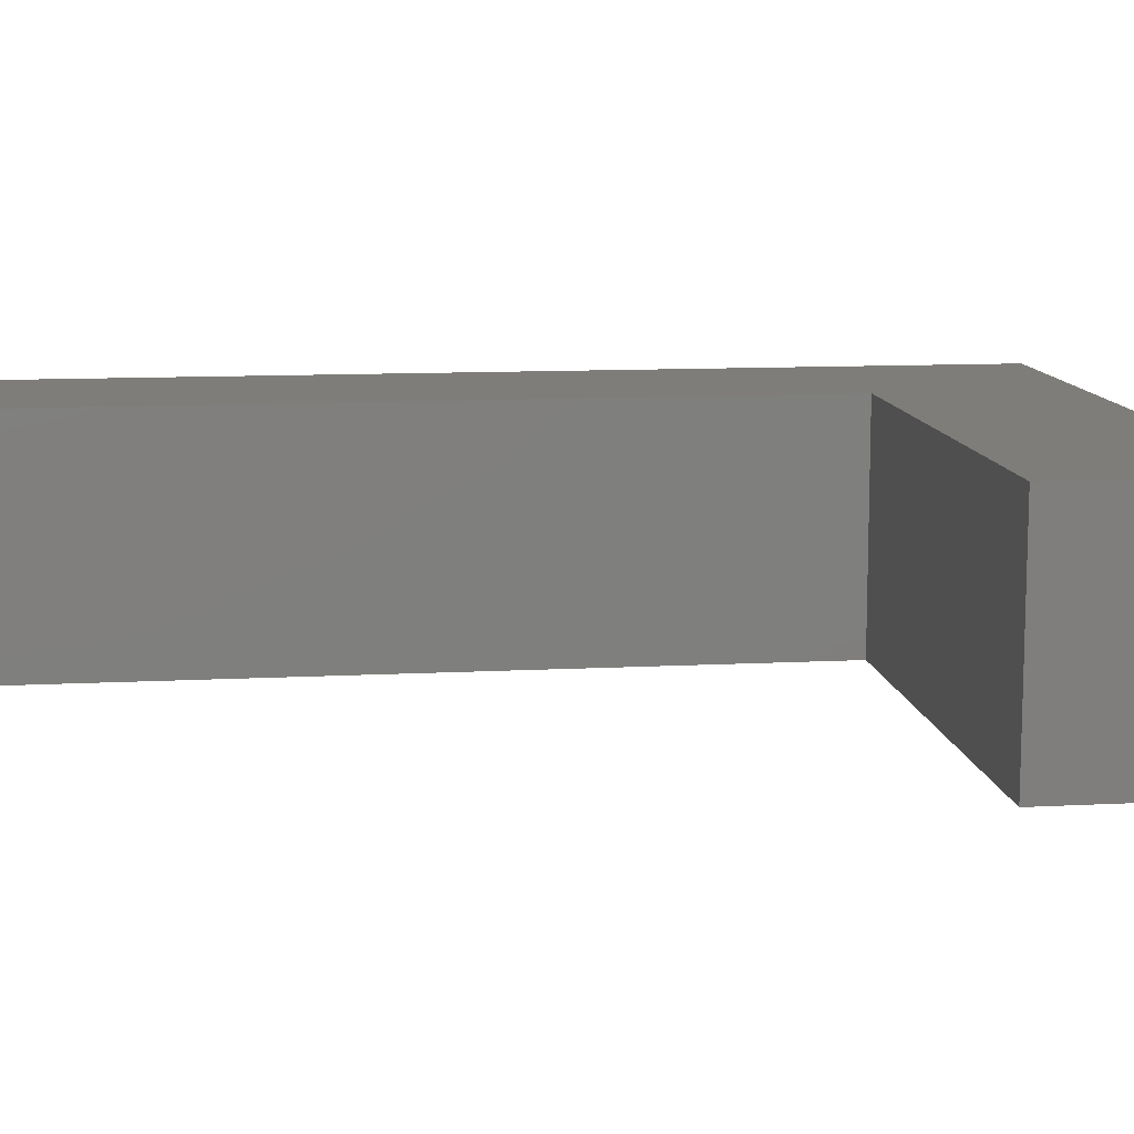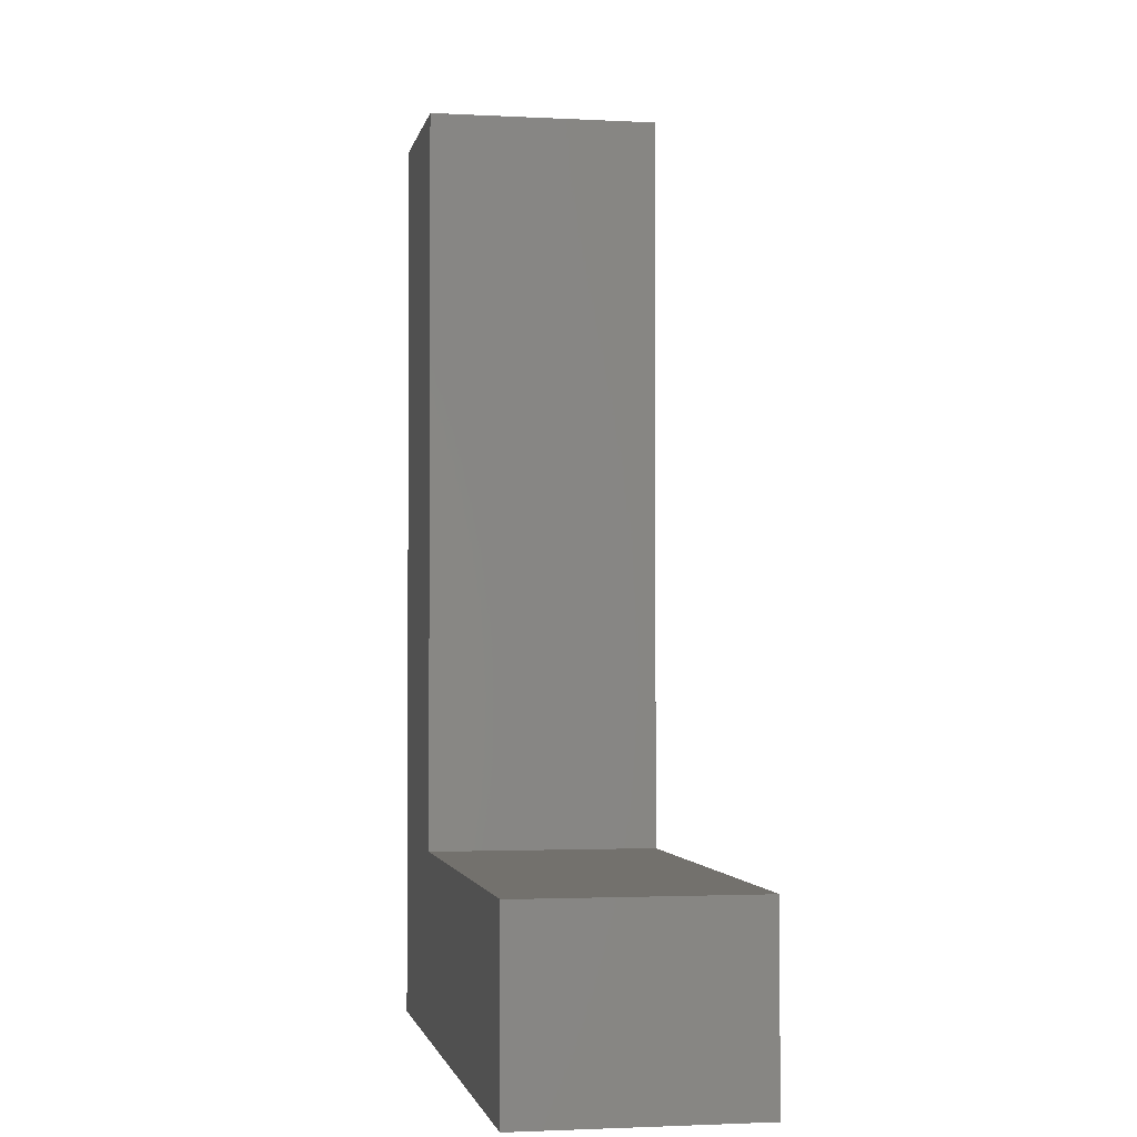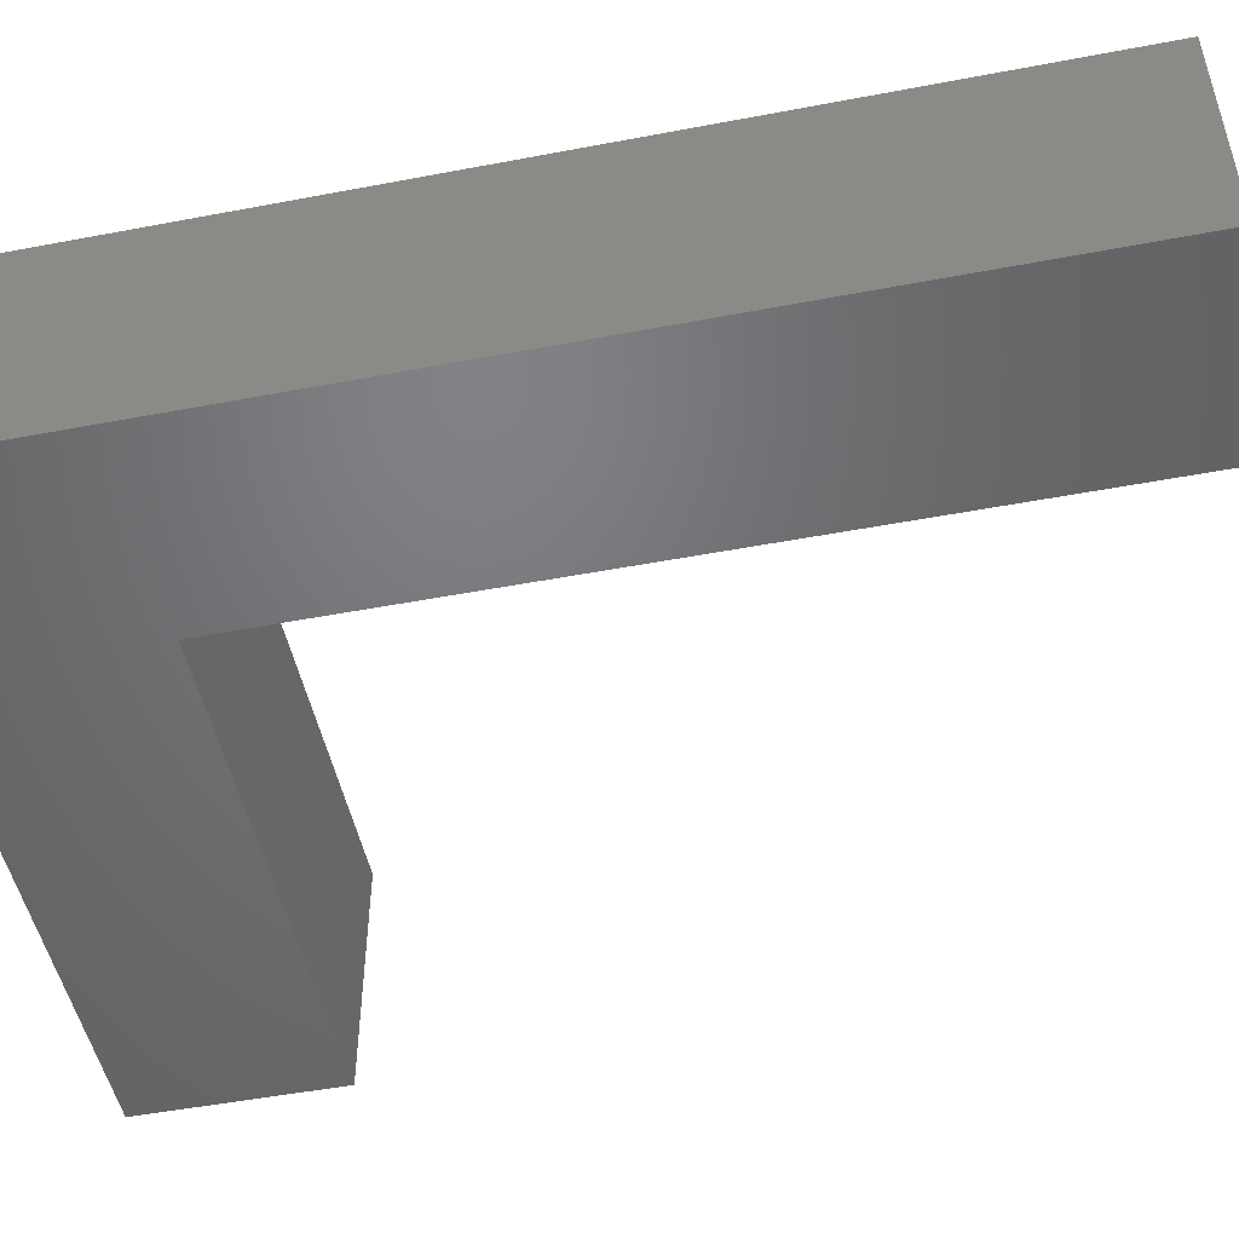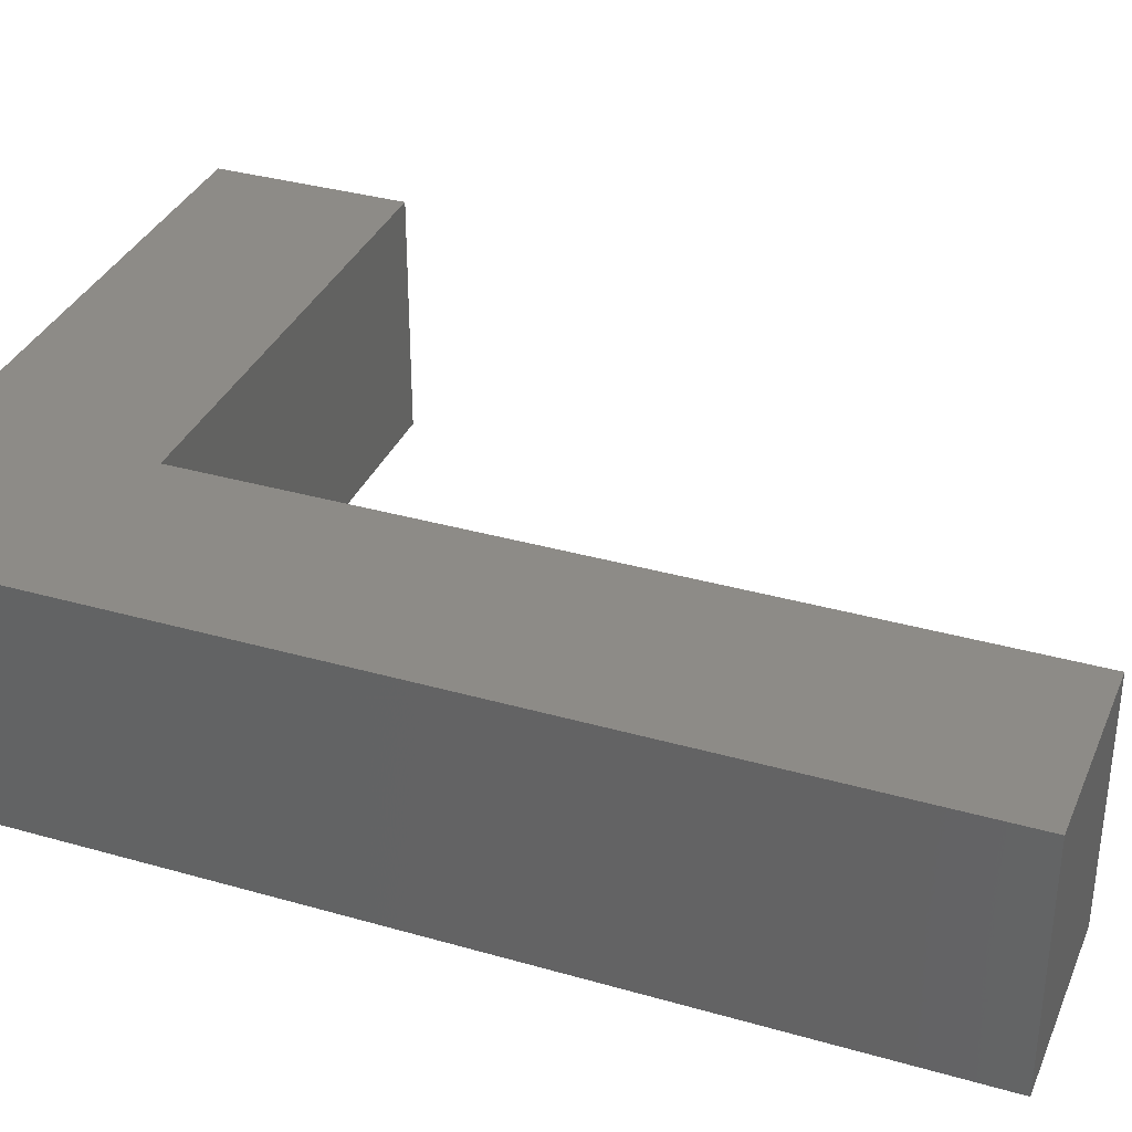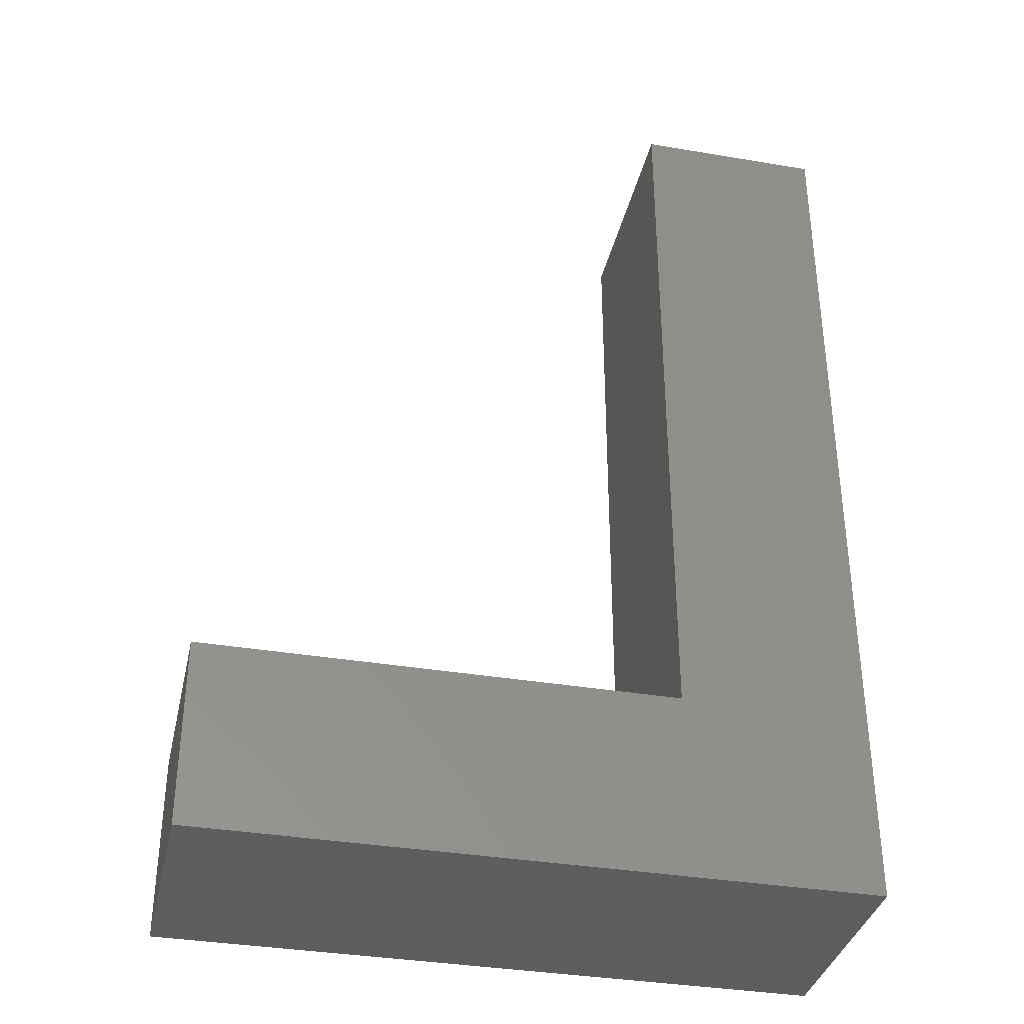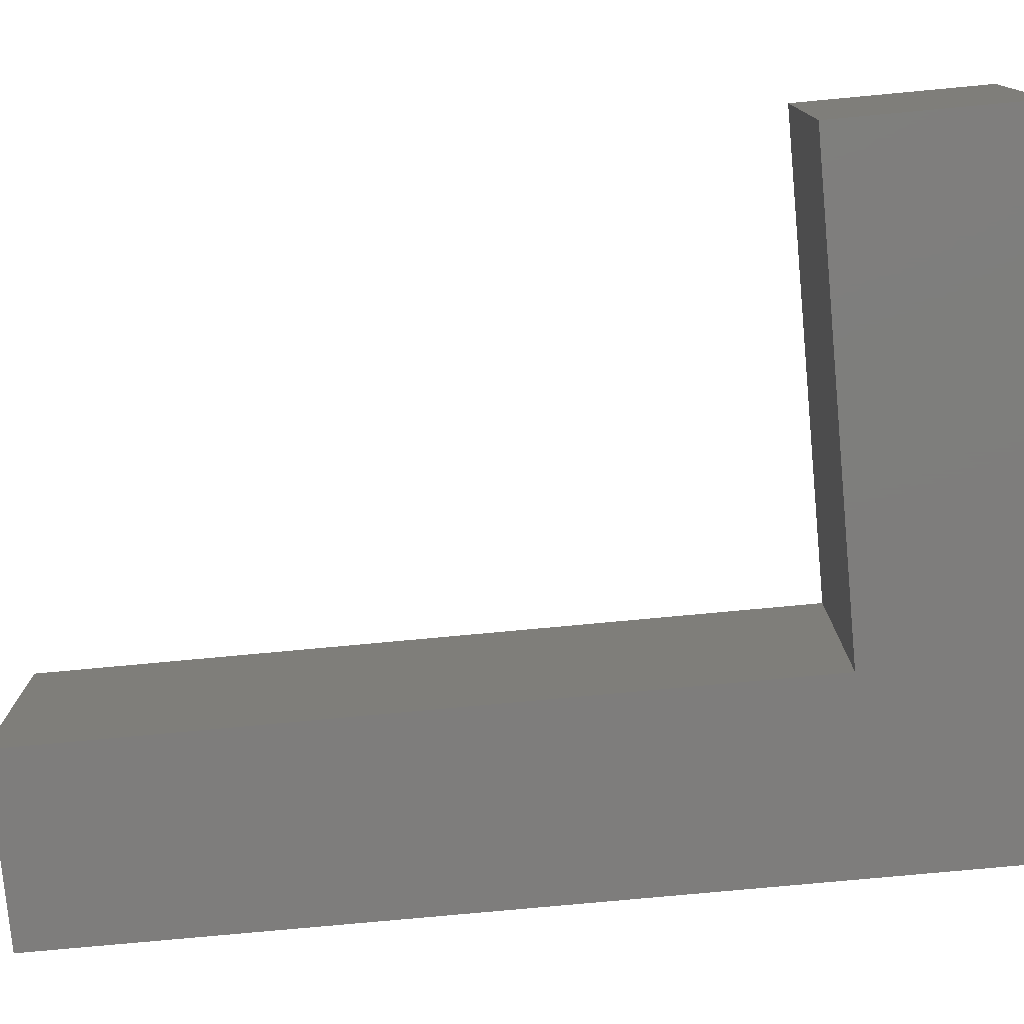
<metadata>
{"format":"stl","ext":"stl","renderer":"f3d","projection":"perspective","resolution":1024,"background":"white","views":[{"elev":11.1,"azim":-97.4,"up":"+Z"},{"elev":-2.1,"azim":-100.5,"up":"+Y"},{"elev":-50.0,"azim":101.8,"up":"+Z"},{"elev":34.6,"azim":111.0,"up":"+Z"},{"elev":-35.9,"azim":-12.5,"up":"+Y"},{"elev":-77.5,"azim":-84.7,"up":"+Z"}]}
</metadata>
<code>
# stl→obj: 14 verts, 24 faces
v 1 0 2.5
v -1 0 0
v 1 0 0
v -1 0 2.5
v 1 10 2.5
v 1 10 0
v -1 2 2.5
v -1 10 2.5
v -6 0 0
v -6 0 2.5
v -1 2 0
v -1 10 0
v -6 2 2.5
v -6 2 0
f 1 2 3
f 1 4 2
f 5 3 6
f 5 1 3
f 7 4 1
f 5 7 1
f 8 7 5
f 4 9 2
f 4 10 9
f 11 3 2
f 6 3 11
f 12 6 11
f 5 6 12
f 5 12 8
f 7 13 10
f 7 10 4
f 12 11 7
f 8 12 7
f 11 9 14
f 11 2 9
f 10 14 9
f 10 13 14
f 7 11 14
f 7 14 13

</code>
